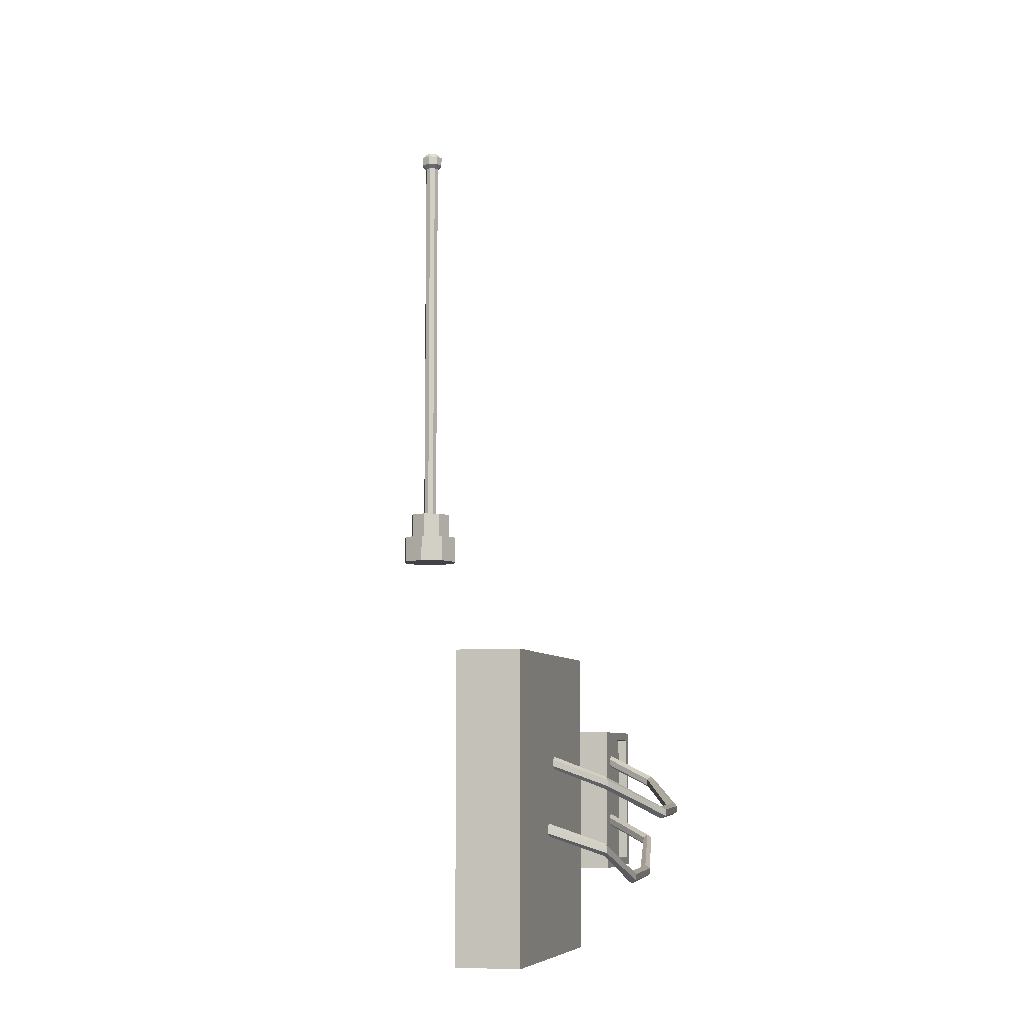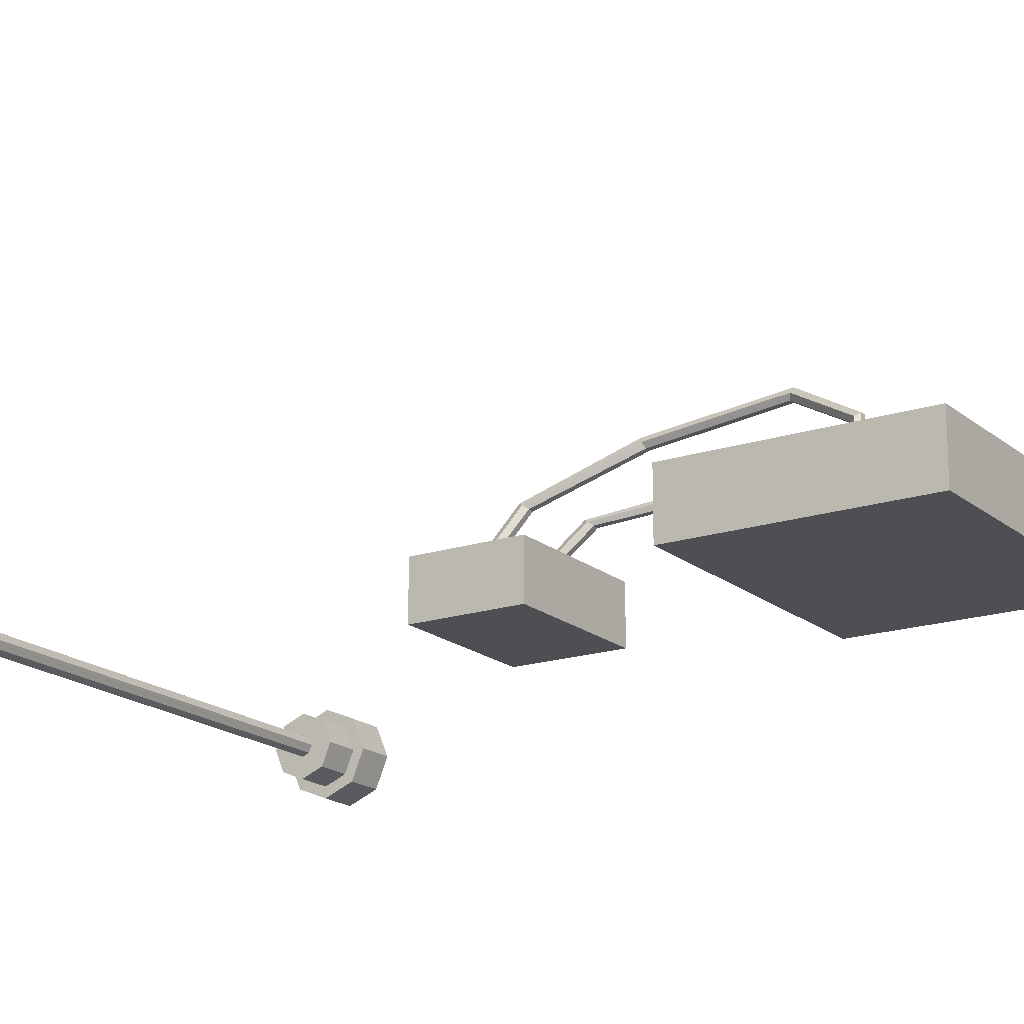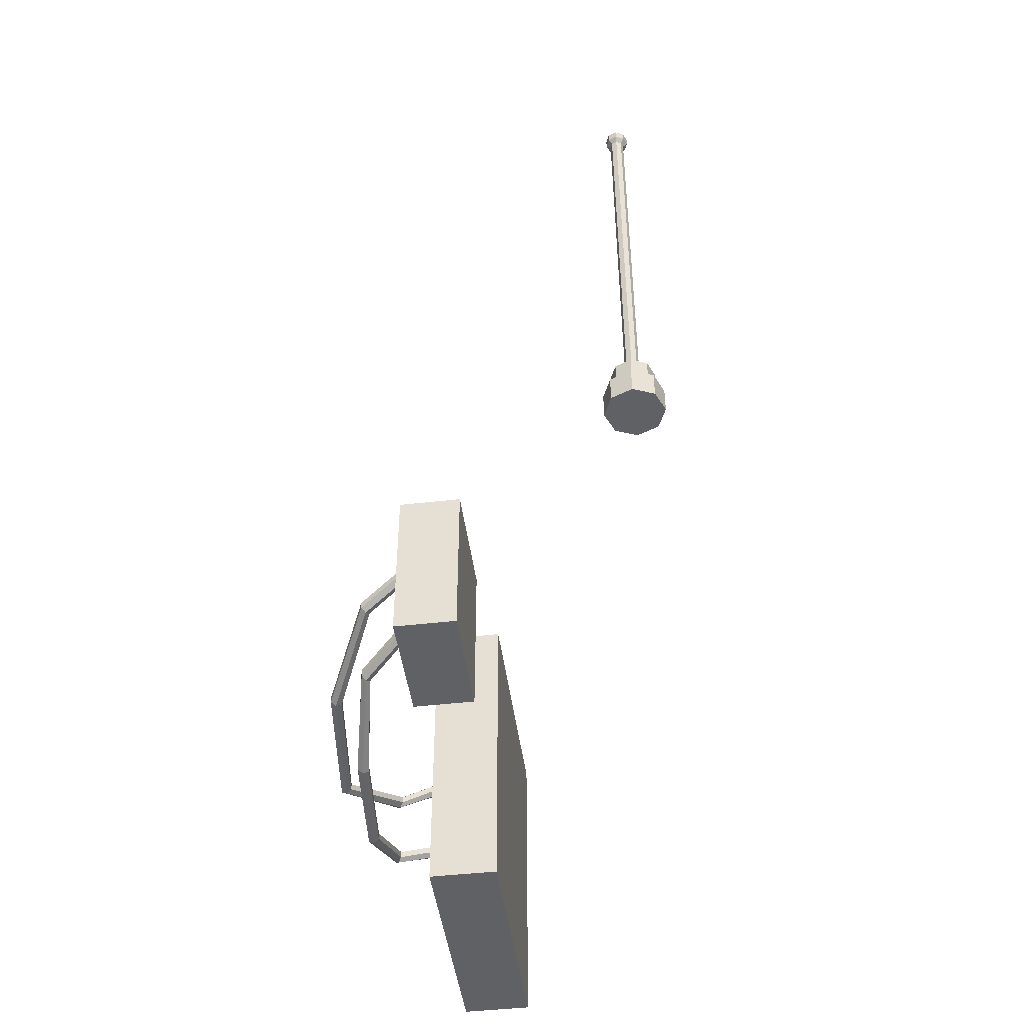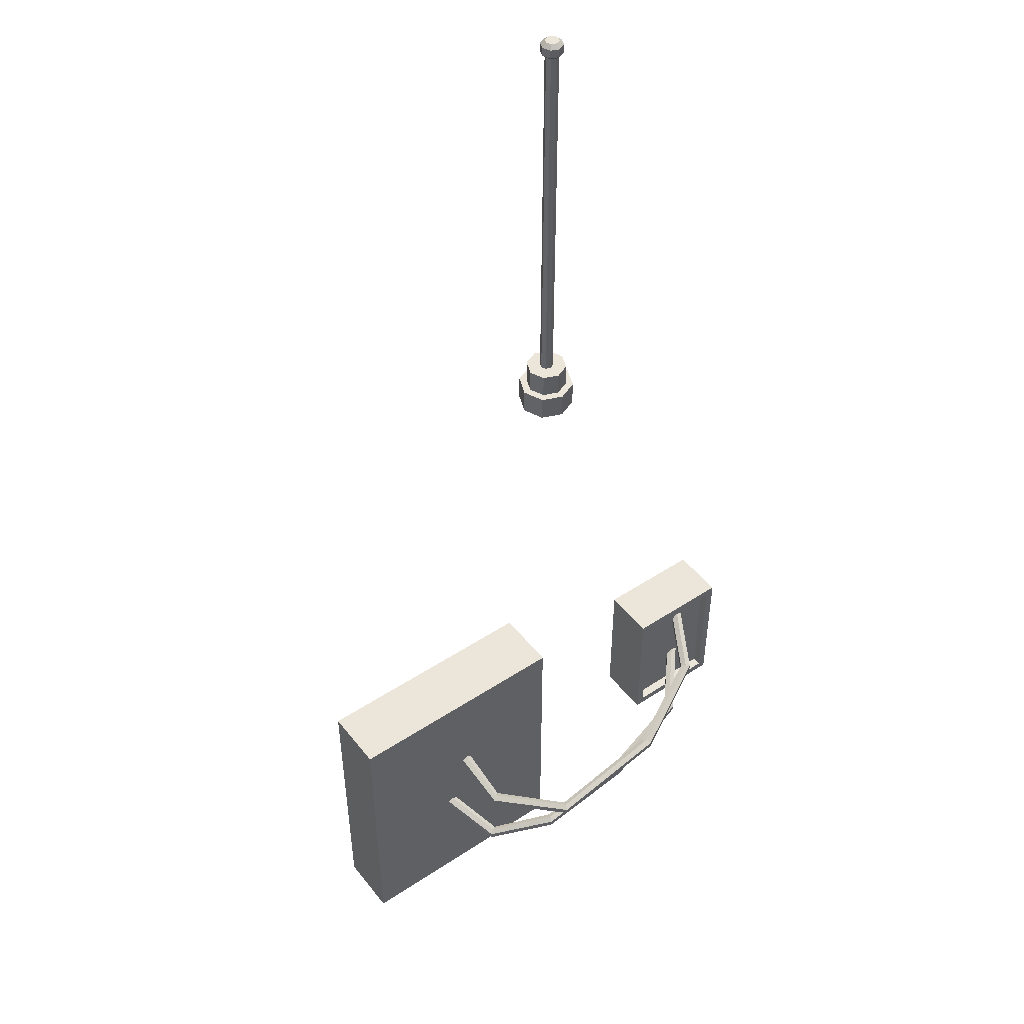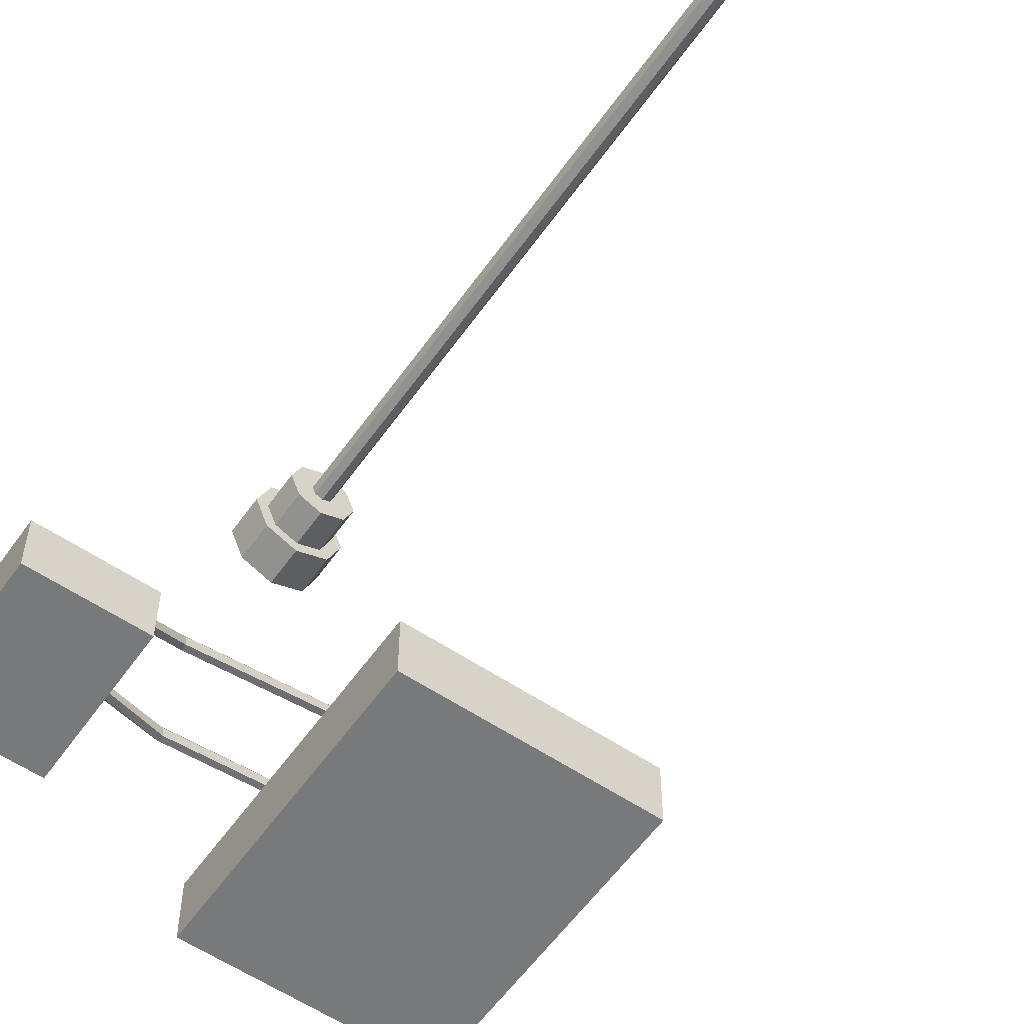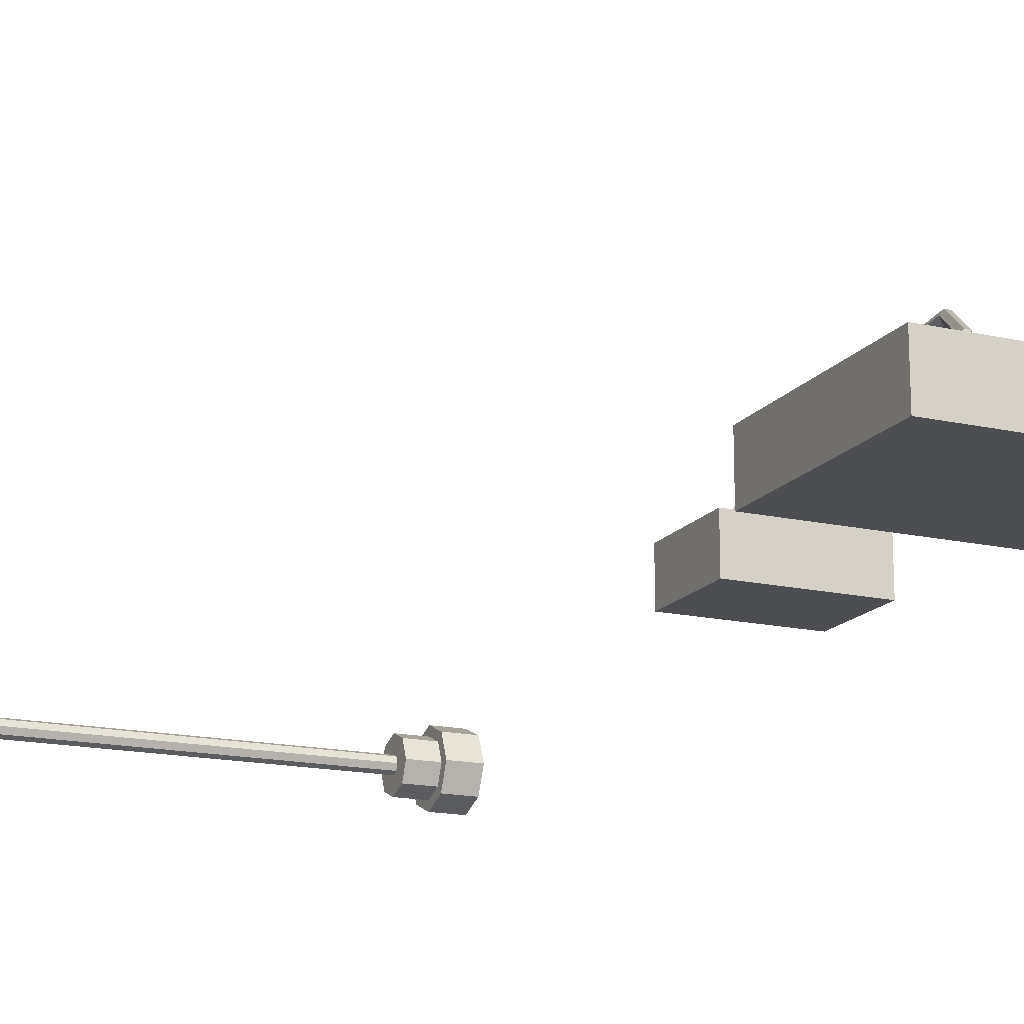
<metadata>
{"format":"obj","ext":"obj","renderer":"f3d","projection":"perspective","resolution":1024,"background":"white","views":[{"elev":-7.3,"azim":-73.9,"up":"+Y"},{"elev":-17.9,"azim":-147.2,"up":"+Z"},{"elev":-46.0,"azim":97.5,"up":"+Y"},{"elev":47.9,"azim":-36.4,"up":"+Y"},{"elev":-57.7,"azim":145.1,"up":"+Z"},{"elev":-16.5,"azim":-114.6,"up":"+Z"}]}
</metadata>
<code>
v  1.432 46.22 9.31
v  -5.72 46.22 9.31
v  -5.72 55.34 9.31
v  1.432 55.34 9.31
v  -5.72 55.34 11.24
v  -5.72 46.22 11.24
v  1.432 46.22 11.24
v  1.432 55.34 11.24
v  -1.753 51.26 12.83
v  -1.888 51.35 12.93
v  -2.028 52.01 11.09
v  -1.863 51.91 11.09
v  -1.887 51.54 12.93
v  -2.028 52.2 11.09
v  -1.752 51.63 12.83
v  -1.863 52.29 11.09
v  -1.617 51.54 12.74
v  -1.698 52.2 11.09
v  -1.618 51.35 12.74
v  -1.699 52.01 11.09
v  0.3507 50.32 14.1
v  0.2968 50.42 14.26
v  0.3014 50.61 14.26
v  0.36 50.7 14.1
v  0.414 50.61 13.95
v  0.4093 50.42 13.95
v  4.405 50.34 13.63
v  4.476 50.43 13.78
v  4.479 50.62 13.78
v  4.411 50.72 13.63
v  4.34 50.62 13.48
v  4.337 50.43 13.48
v  7.293 51.2 12.28
v  7.423 51.29 12.38
v  7.413 51.48 12.39
v  7.274 51.58 12.3
v  7.144 51.48 12.2
v  7.153 51.29 12.19
v  8.351 52.08 10.28
v  8.501 52.17 10.35
v  8.491 52.36 10.37
v  8.332 52.45 10.33
v  8.182 52.36 10.26
v  8.192 52.17 10.23
v  -2.566 49.91 11.09
v  -1.891 49.25 12.83
v  -2.026 49.34 12.93
v  -2.73 50 11.09
v  -2.025 49.53 12.93
v  -2.73 50.19 11.09
v  -1.89 49.63 12.83
v  -2.566 50.29 11.09
v  -1.755 49.53 12.74
v  -2.401 50.19 11.09
v  -1.756 49.34 12.74
v  -2.401 50 11.09
v  0.433 48.31 13.14
v  0.3791 48.41 13.29
v  0.3837 48.6 13.29
v  0.4423 48.69 13.14
v  0.4962 48.6 12.98
v  0.4916 48.41 12.98
v  3.706 48.33 12.86
v  3.777 48.42 13.01
v  3.78 48.61 13.01
v  3.712 48.71 12.86
v  3.641 48.61 12.71
v  3.638 48.42 12.71
v  6.648 49.22 12.28
v  6.778 49.31 12.38
v  6.769 49.5 12.39
v  6.629 49.6 12.3
v  6.499 49.5 12.2
v  6.508 49.31 12.19
v  8.46 50.07 10.18
v  8.609 50.16 10.25
v  8.6 50.35 10.28
v  8.44 50.45 10.24
v  8.29 50.35 10.17
v  8.3 50.16 10.14
v  9.543 48.46 9.277
v  6.253 48.46 9.277
v  6.253 53.11 9.277
v  9.543 53.11 9.277
v  6.505 52.85 10.69
v  6.505 48.71 10.69
v  9.29 48.71 10.69
v  9.29 52.85 10.69
v  6.253 48.46 10.98
v  9.543 48.46 10.98
v  9.543 53.11 10.98
v  6.253 53.11 10.98
v  6.505 48.71 10.98
v  9.29 48.71 10.98
v  9.29 52.85 10.98
v  6.505 52.85 10.98
v  7.695 60.14 4.314
v  7.695 59.26 4.314
v  7.413 59.26 3.635
v  7.413 60.14 3.635
v  6.734 59.26 3.353
v  6.734 60.14 3.353
v  6.054 59.26 3.635
v  6.054 60.14 3.635
v  5.772 59.26 4.314
v  5.772 60.14 4.314
v  6.054 59.26 4.994
v  6.054 60.14 4.994
v  6.734 59.26 5.275
v  6.734 60.14 5.275
v  7.413 59.26 4.994
v  7.413 60.14 4.994
v  6.96 74.49 4.314
v  6.894 74.49 4.154
v  6.734 74.49 4.54
v  6.894 74.49 4.474
v  7.438 60.14 4.314
v  7.232 60.14 3.816
v  6.734 60.14 3.609
v  6.235 60.14 3.816
v  6.029 60.14 4.314
v  6.235 60.14 4.812
v  6.734 60.14 5.019
v  7.232 60.14 4.812
v  7.438 60.97 4.314
v  7.232 60.97 3.816
v  6.734 60.97 3.609
v  6.235 60.97 3.816
v  6.029 60.97 4.314
v  6.235 60.97 4.812
v  6.734 60.97 5.019
v  7.232 60.97 4.812
v  6.96 60.97 4.314
v  6.894 60.97 4.154
v  6.734 60.97 4.088
v  6.574 60.97 4.154
v  6.507 60.97 4.314
v  6.574 60.97 4.474
v  6.734 60.97 4.54
v  6.894 60.97 4.474
v  6.96 73.95 4.314
v  6.894 73.95 4.154
v  6.734 73.95 4.088
v  6.574 73.95 4.154
v  6.507 73.95 4.314
v  6.574 73.95 4.474
v  6.734 73.95 4.54
v  6.894 73.95 4.474
v  7.103 74.36 4.314
v  7.103 74.08 4.314
v  6.995 74.08 4.053
v  6.995 74.36 4.053
v  6.734 74.08 3.945
v  6.734 74.36 3.945
v  6.472 74.08 4.053
v  6.472 74.36 4.053
v  6.364 74.08 4.314
v  6.364 74.36 4.314
v  6.472 74.08 4.575
v  6.472 74.36 4.575
v  6.734 74.08 4.684
v  6.734 74.36 4.684
v  6.995 74.08 4.575
v  6.995 74.36 4.575
v  6.574 74.49 4.474
v  6.507 74.49 4.314
v  6.574 74.49 4.154
v  6.734 74.49 4.088
g Radar
f 1 2 3 4
f 5 6 7 8
f 6 2 1 7
f 7 1 4 8
f 8 4 3 5
f 5 3 2 6
f 9 10 11 12
f 11 10 13 14
f 14 13 15 16
f 15 17 18 16
f 17 19 20 18
f 19 9 12 20
f 9 21 22 10
f 10 22 23 13
f 13 23 24 15
f 24 25 17 15
f 25 26 19 17
f 26 21 9 19
f 27 28 22 21
f 28 29 23 22
f 29 30 24 23
f 30 31 25 24
f 31 32 26 25
f 26 32 27 21
f 33 34 28 27
f 34 35 29 28
f 35 36 30 29
f 30 36 37 31
f 31 37 38 32
f 32 38 33 27
f 39 40 34 33
f 40 41 35 34
f 41 42 36 35
f 36 42 43 37
f 37 43 44 38
f 38 44 39 33
f 14 16 18 12
f 41 40 39
f 41 39 43 42
f 44 43 39
f 45 46 47 48
f 48 47 49 50
f 50 49 51 52
f 51 53 54 52
f 53 55 56 54
f 55 46 45 56
f 46 57 58 47
f 47 58 59 49
f 59 60 51 49
f 60 61 53 51
f 61 62 55 53
f 55 62 57 46
f 63 64 58 57
f 64 65 59 58
f 65 66 60 59
f 66 67 61 60
f 67 68 62 61
f 62 68 63 57
f 69 70 64 63
f 70 71 65 64
f 65 71 72 66
f 66 72 73 67
f 67 73 74 68
f 74 69 63 68
f 75 76 70 69
f 76 77 71 70
f 71 77 78 72
f 72 78 79 73
f 73 79 80 74
f 80 75 69 74
f 50 52 54 45
f 77 76 75
f 77 75 79 78
f 80 79 75
f 81 82 83 84
f 85 86 87 88
f 89 82 81 90
f 90 81 84 91
f 91 84 83 92
f 92 83 82 89
f 93 89 90 94
f 94 90 91 95
f 95 91 92 96
f 96 92 89 93
f 86 93 94 87
f 87 94 95 88
f 88 95 96 85
f 85 96 93 86
f 97 98 99 100
f 100 99 101 102
f 102 101 103 104
f 104 103 105 106
f 106 105 107 108
f 108 107 109 110
f 110 109 111 112
f 112 111 98 97
f 111 101 99 98
f 113 114 115 116
f 117 97 100 118
f 118 100 102 119
f 119 102 104 120
f 120 104 106 121
f 121 106 108 122
f 122 108 110 123
f 123 110 112 124
f 124 112 97 117
f 125 117 118 126
f 126 118 119 127
f 127 119 120 128
f 128 120 121 129
f 129 121 122 130
f 130 122 123 131
f 131 123 124 132
f 132 124 117 125
f 133 125 126 134
f 134 126 127 135
f 135 127 128 136
f 136 128 129 137
f 137 129 130 138
f 138 130 131 139
f 139 131 132 140
f 140 132 125 133
f 141 133 134 142
f 142 134 135 143
f 143 135 136 144
f 144 136 137 145
f 145 137 138 146
f 146 138 139 147
f 147 139 140 148
f 148 140 133 141
f 149 150 151 152
f 152 151 153 154
f 154 153 155 156
f 156 155 157 158
f 158 157 159 160
f 160 159 161 162
f 162 161 163 164
f 164 163 150 149
f 150 141 142 151
f 151 142 143 153
f 153 143 144 155
f 155 144 145 157
f 157 145 146 159
f 159 146 147 161
f 161 147 148 163
f 163 148 141 150
f 152 114 113 149
f 149 113 116 164
f 164 116 115 162
f 162 115 165 160
f 160 165 166 158
f 158 166 167 156
f 156 167 168 154
f 154 168 114 152
f 18 20 12
f 12 11 14
f 54 56 45
f 45 48 50
f 167 166 165 115
f 115 168 167
f 114 168 115
f 107 105 103 101
f 101 109 107
f 111 109 101

</code>
